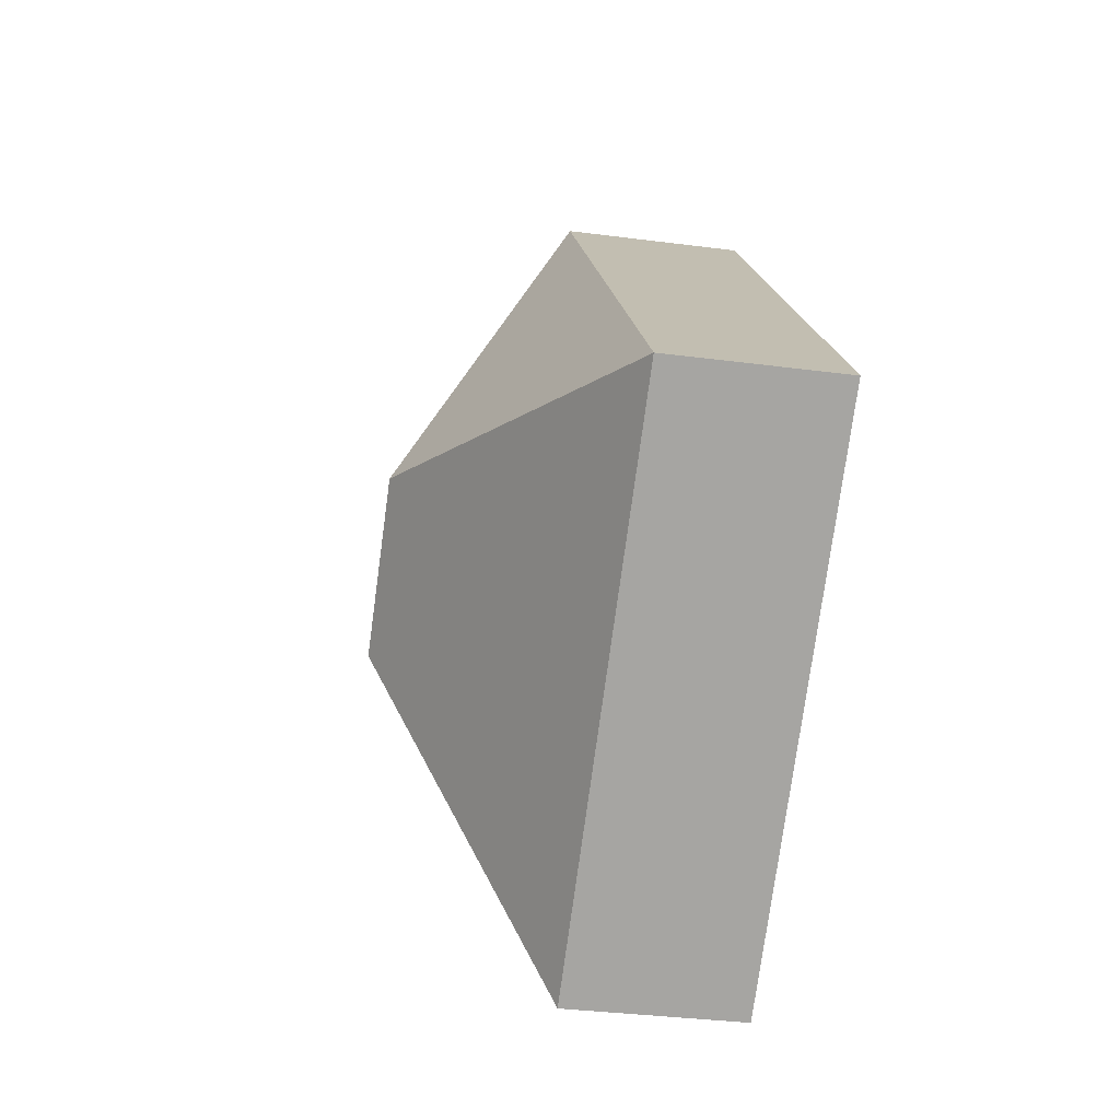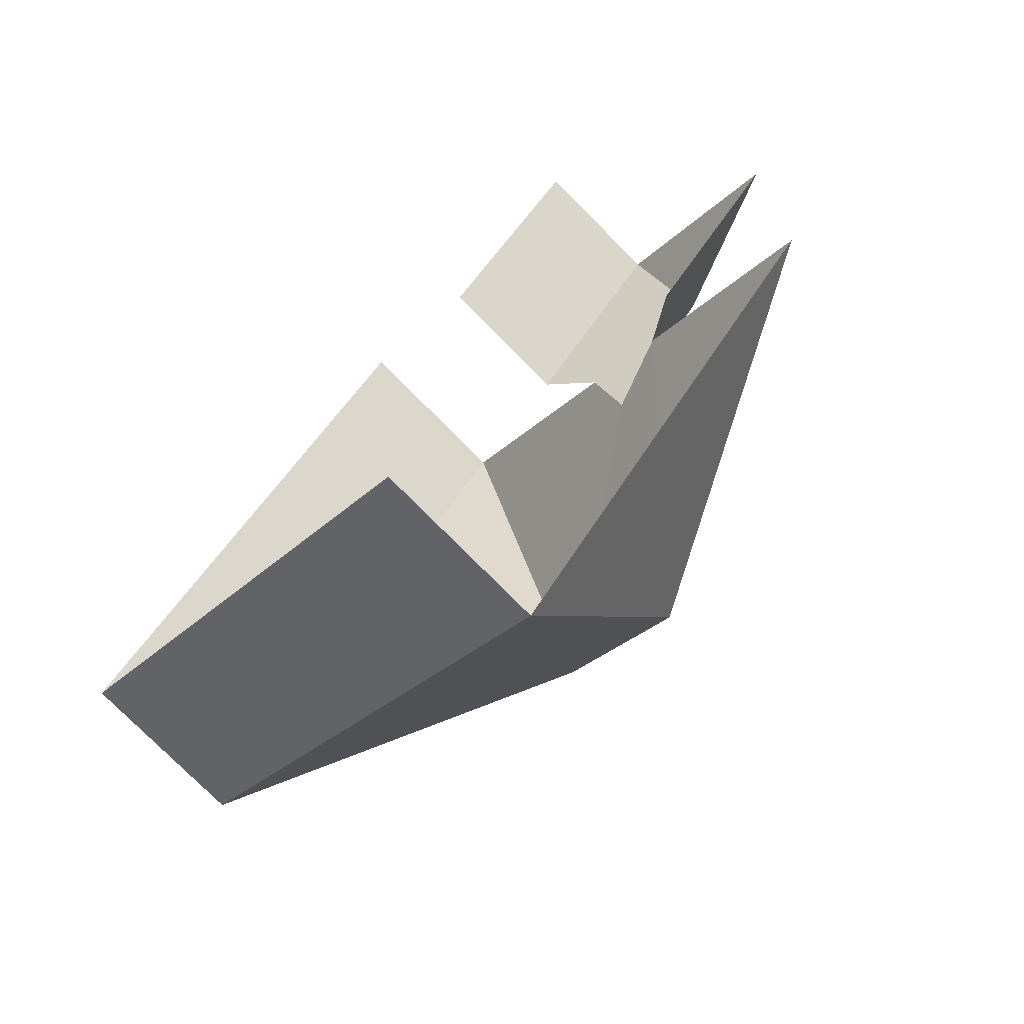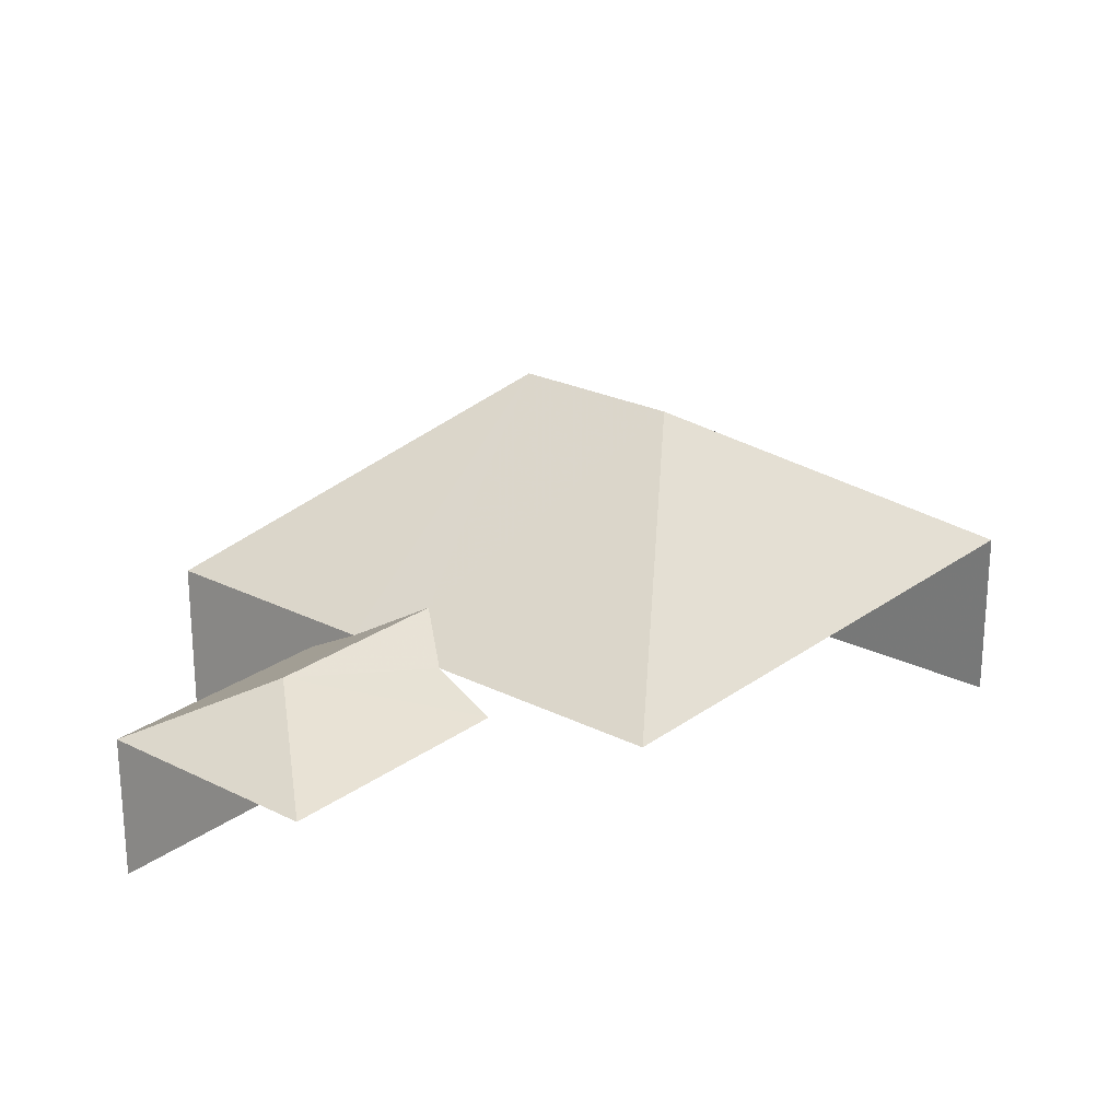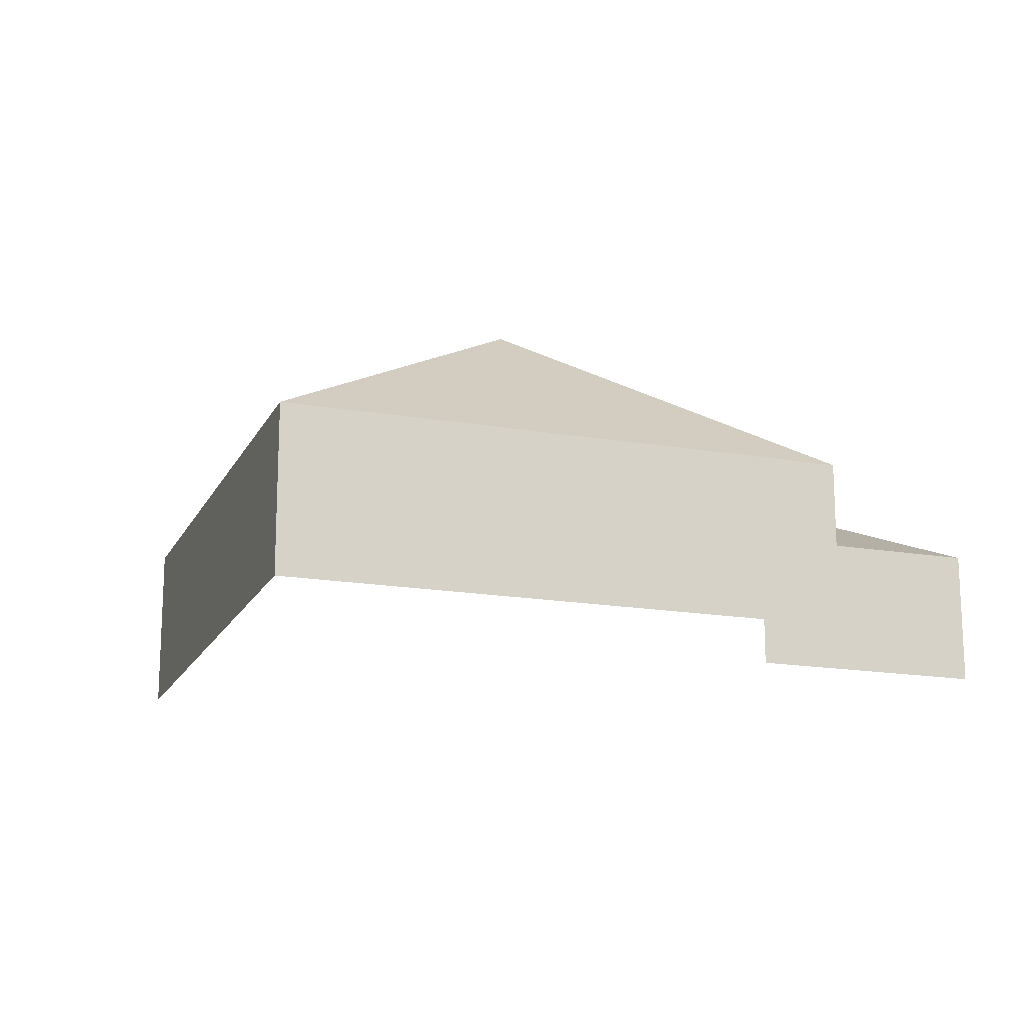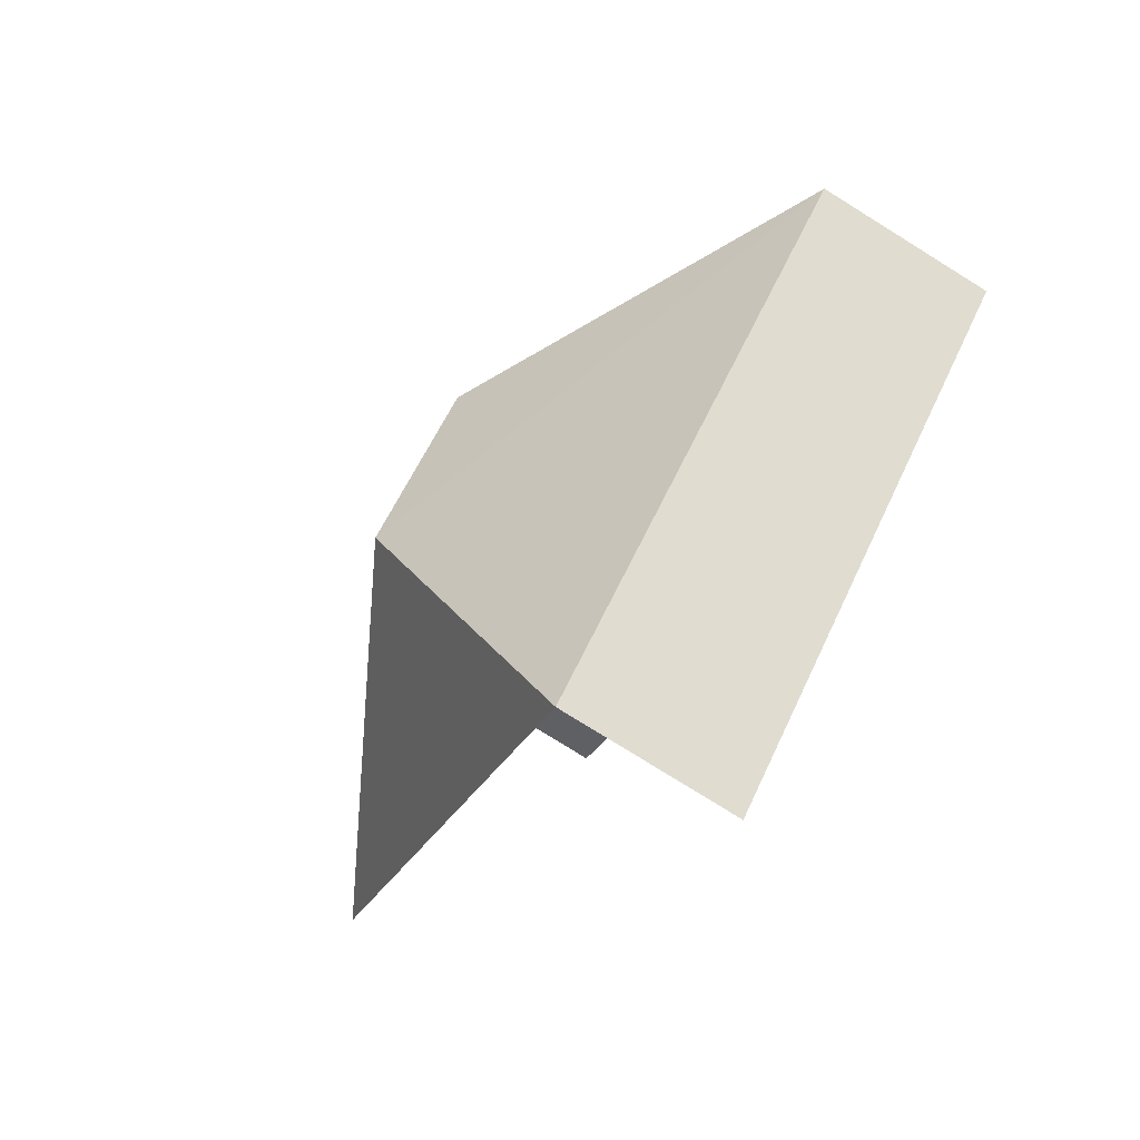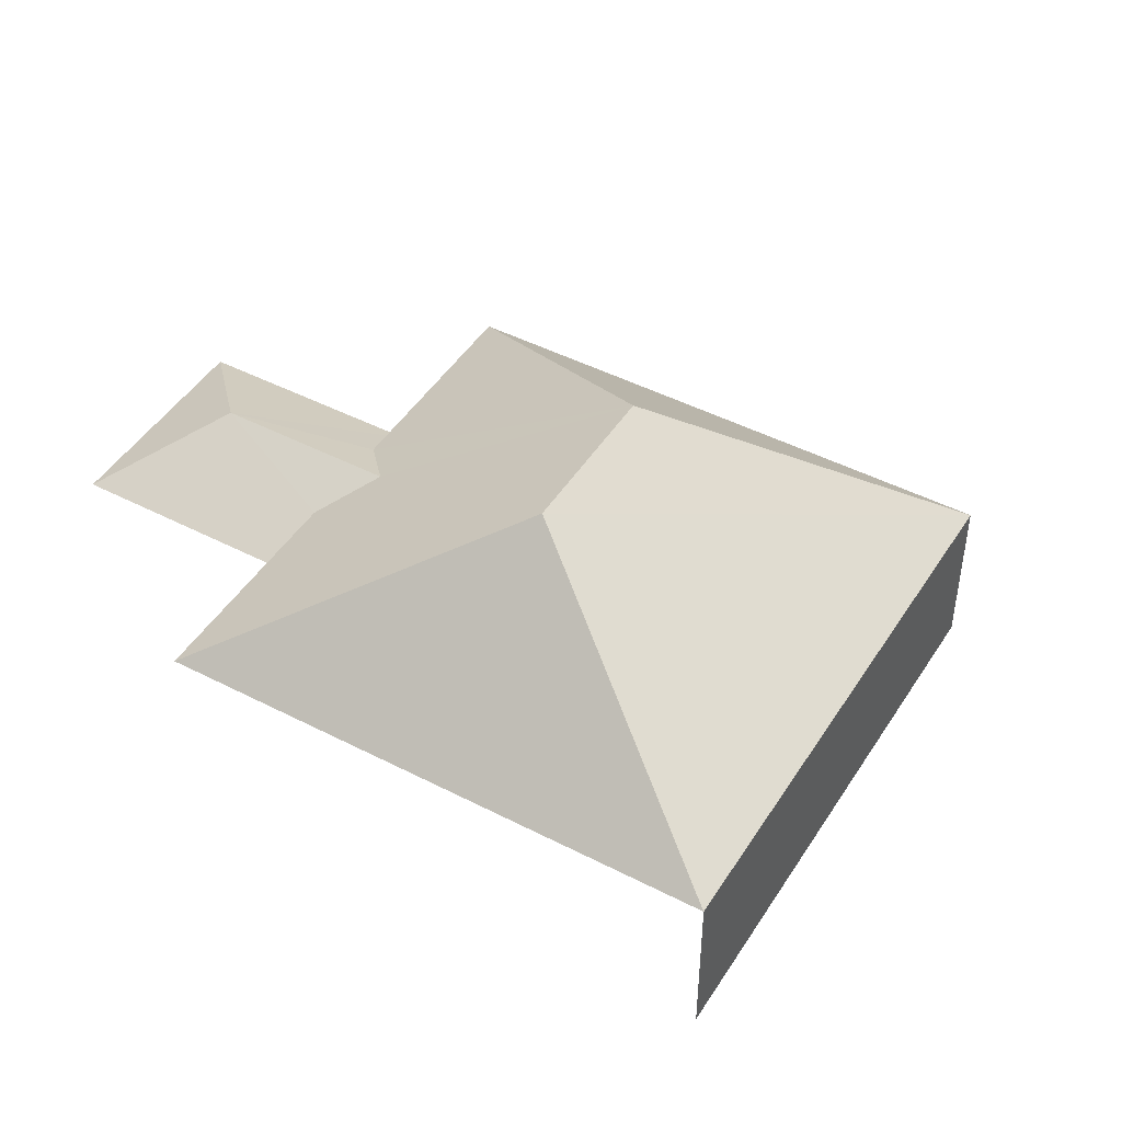
<metadata>
{"format":"obj","ext":"obj","renderer":"f3d","projection":"perspective","resolution":1024,"background":"white","views":[{"elev":-33.8,"azim":80.0,"up":"+Y"},{"elev":-76.2,"azim":-135.3,"up":"+Y"},{"elev":24.1,"azim":-100.3,"up":"+Z"},{"elev":-16.9,"azim":110.6,"up":"+Z"},{"elev":-79.3,"azim":58.2,"up":"+Y"},{"elev":46.0,"azim":-19.5,"up":"+Z"}]}
</metadata>
<code>
v -2.242e+05 -1.28e+05 14.83
v -2.242e+05 -1.28e+05 14.83
v -2.242e+05 -1.28e+05 14.83
v -2.242e+05 -1.28e+05 14.83
v -2.242e+05 -1.28e+05 14.83
v -2.242e+05 -1.28e+05 14.83
v -2.242e+05 -1.28e+05 14.83
v -2.242e+05 -1.28e+05 14.83
v -2.242e+05 -1.28e+05 19.79
v -2.242e+05 -1.28e+05 19.79
v -2.242e+05 -1.28e+05 21.86
v -2.242e+05 -1.28e+05 21.86
v -2.242e+05 -1.28e+05 20.87
v -2.242e+05 -1.28e+05 20.87
v -2.242e+05 -1.28e+05 27.07
v -2.242e+05 -1.28e+05 27.07
v -2.242e+05 -1.28e+05 20.87
v -2.242e+05 -1.28e+05 20.87
v -2.242e+05 -1.28e+05 19.79
v -2.242e+05 -1.28e+05 19.79
v -2.242e+05 -1.28e+05 20.87
v -2.242e+05 -1.28e+05 20.87
f 1 2 3
f 4 1 5
f 2 6 3
f 5 3 7
f 7 3 8
f 1 3 5
f 19 18 14
f 3 6 19
f 6 18 19
f 20 7 8
f 20 10 7
f 22 6 2
f 22 18 6
f 3 20 8
f 3 19 20
f 4 9 17
f 17 9 13
f 5 9 4
f 9 10 11
f 11 12 13
f 9 11 13
f 12 14 15
f 16 13 12
f 17 13 16
f 14 18 15
f 16 12 15
f 19 11 20
f 11 14 12
f 19 14 11
f 11 10 20
f 15 21 16
f 15 22 21
f 17 16 21
f 22 15 18
f 21 2 1
f 21 22 2
f 21 1 4
f 17 21 4
f 5 7 10
f 9 5 10

</code>
